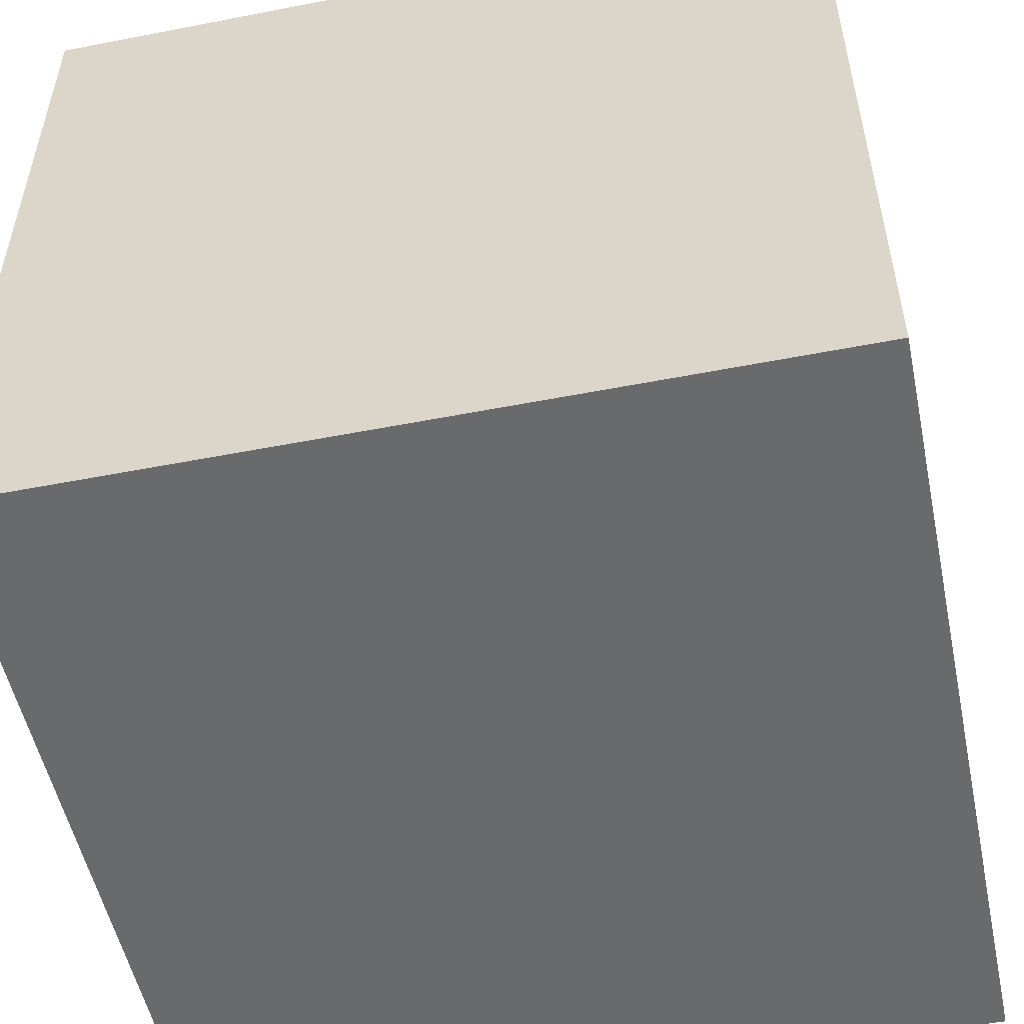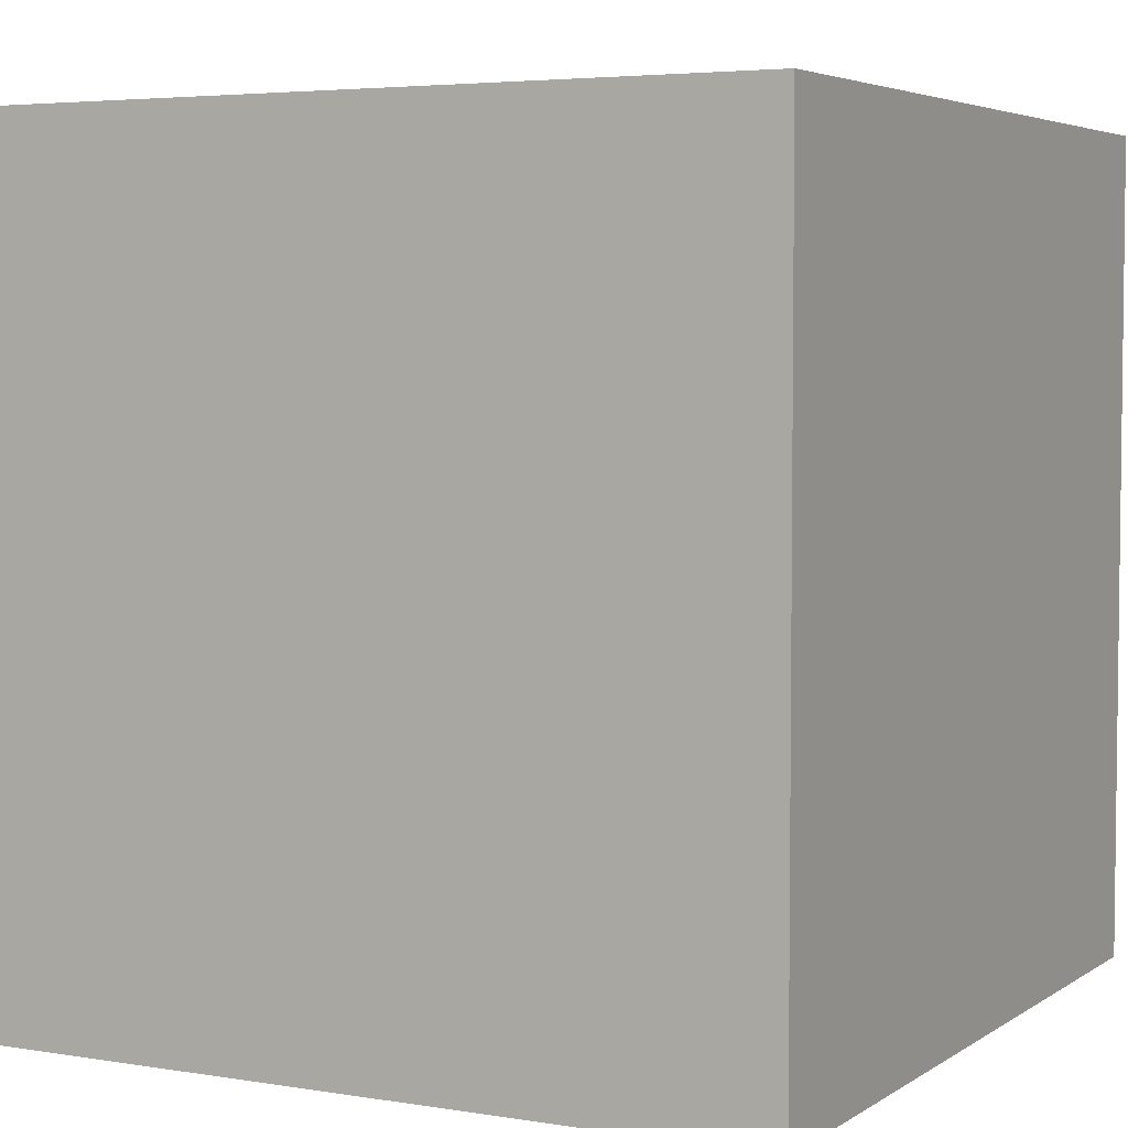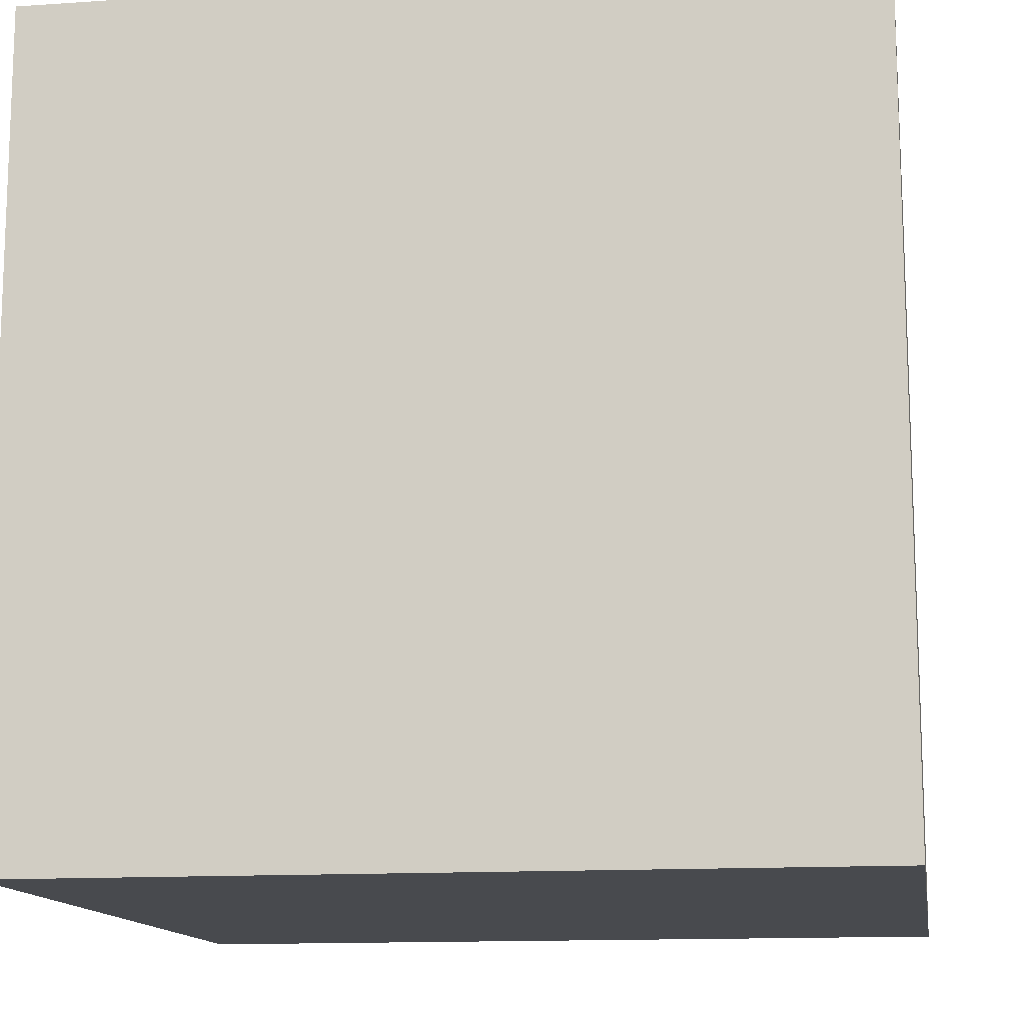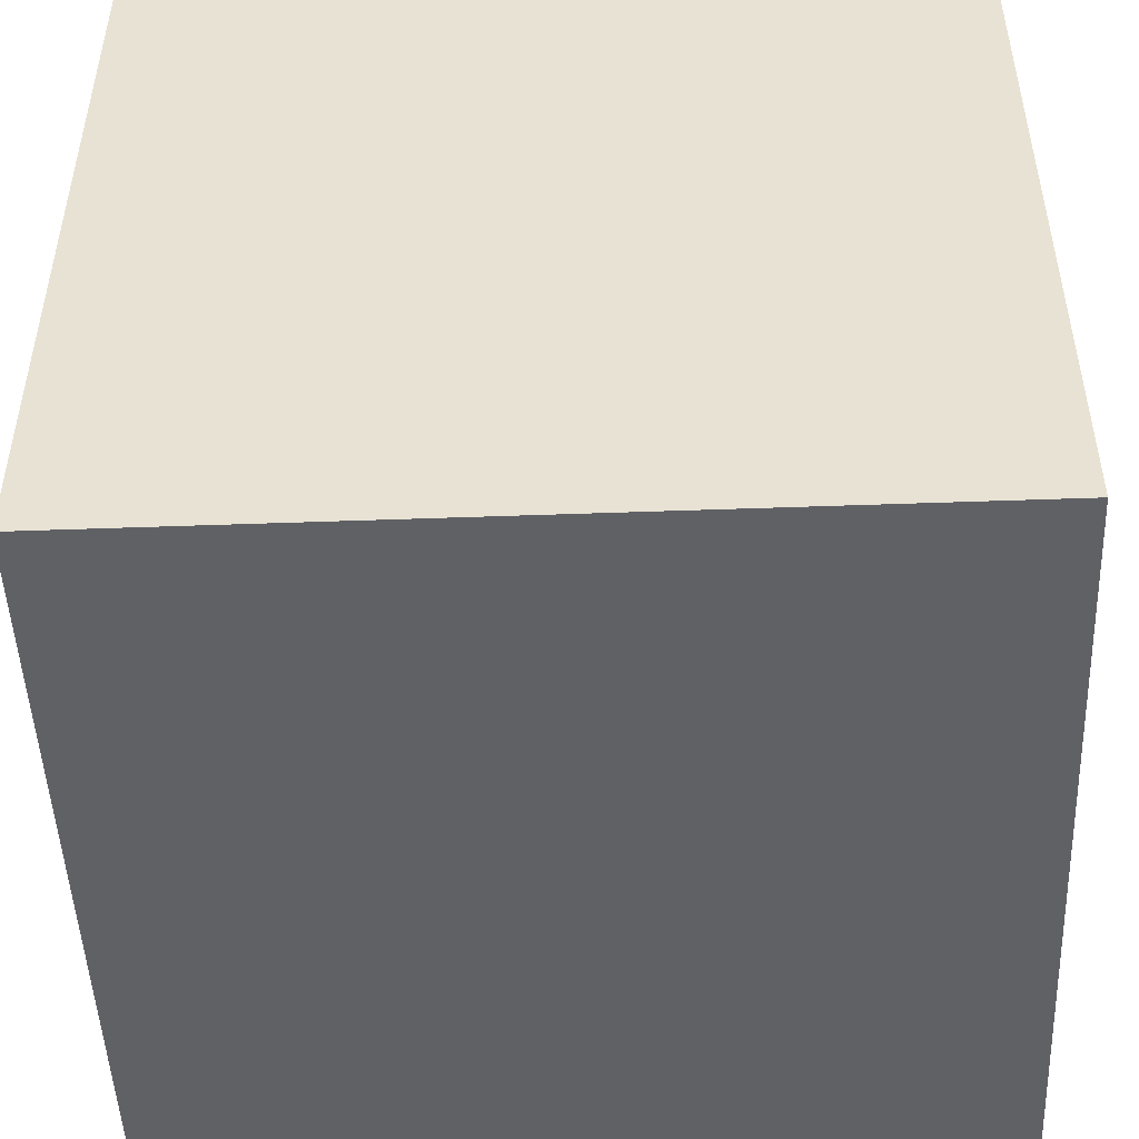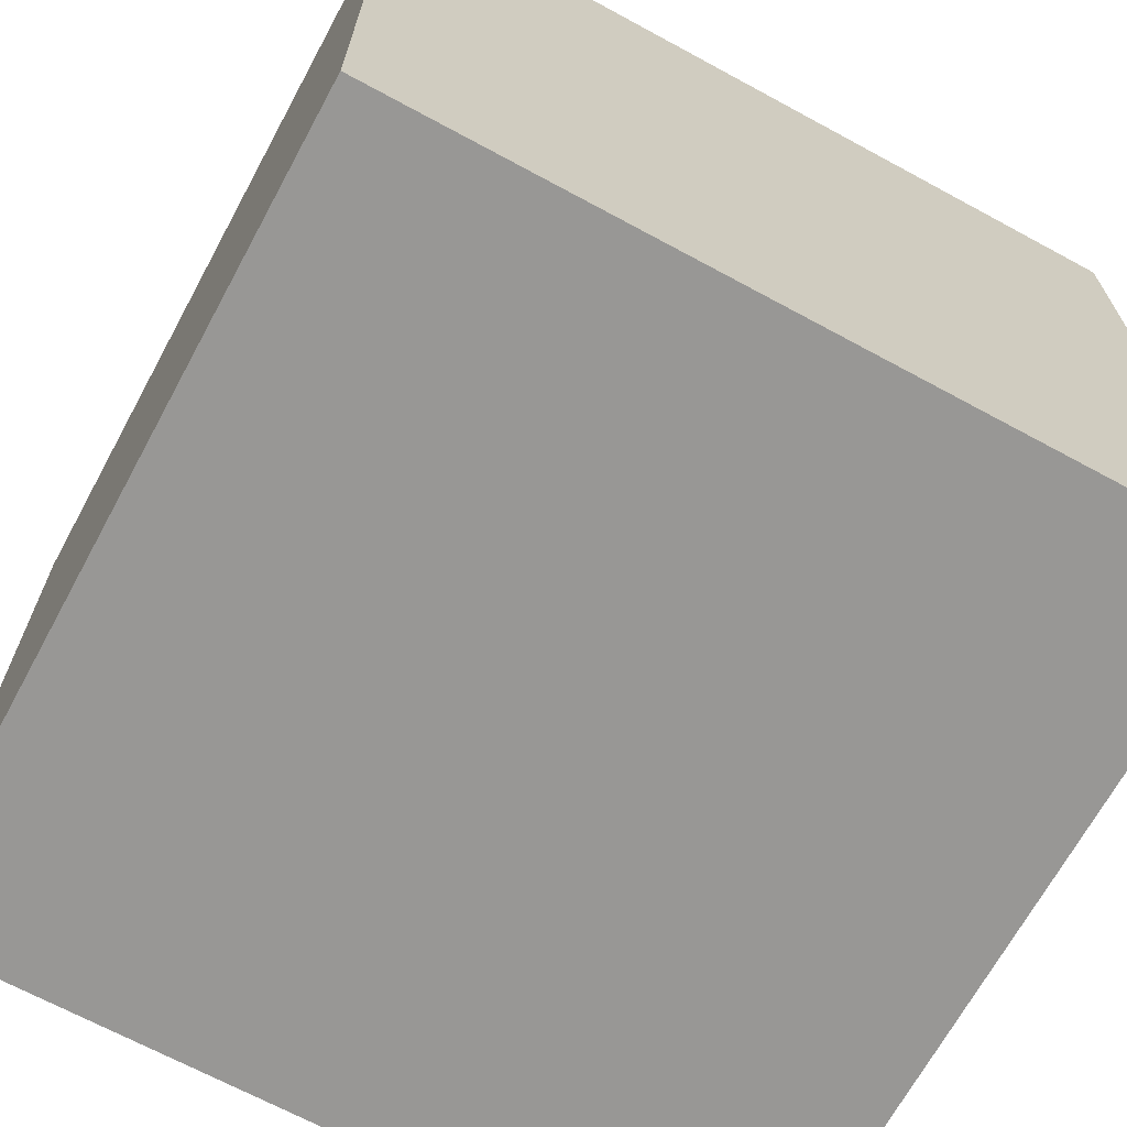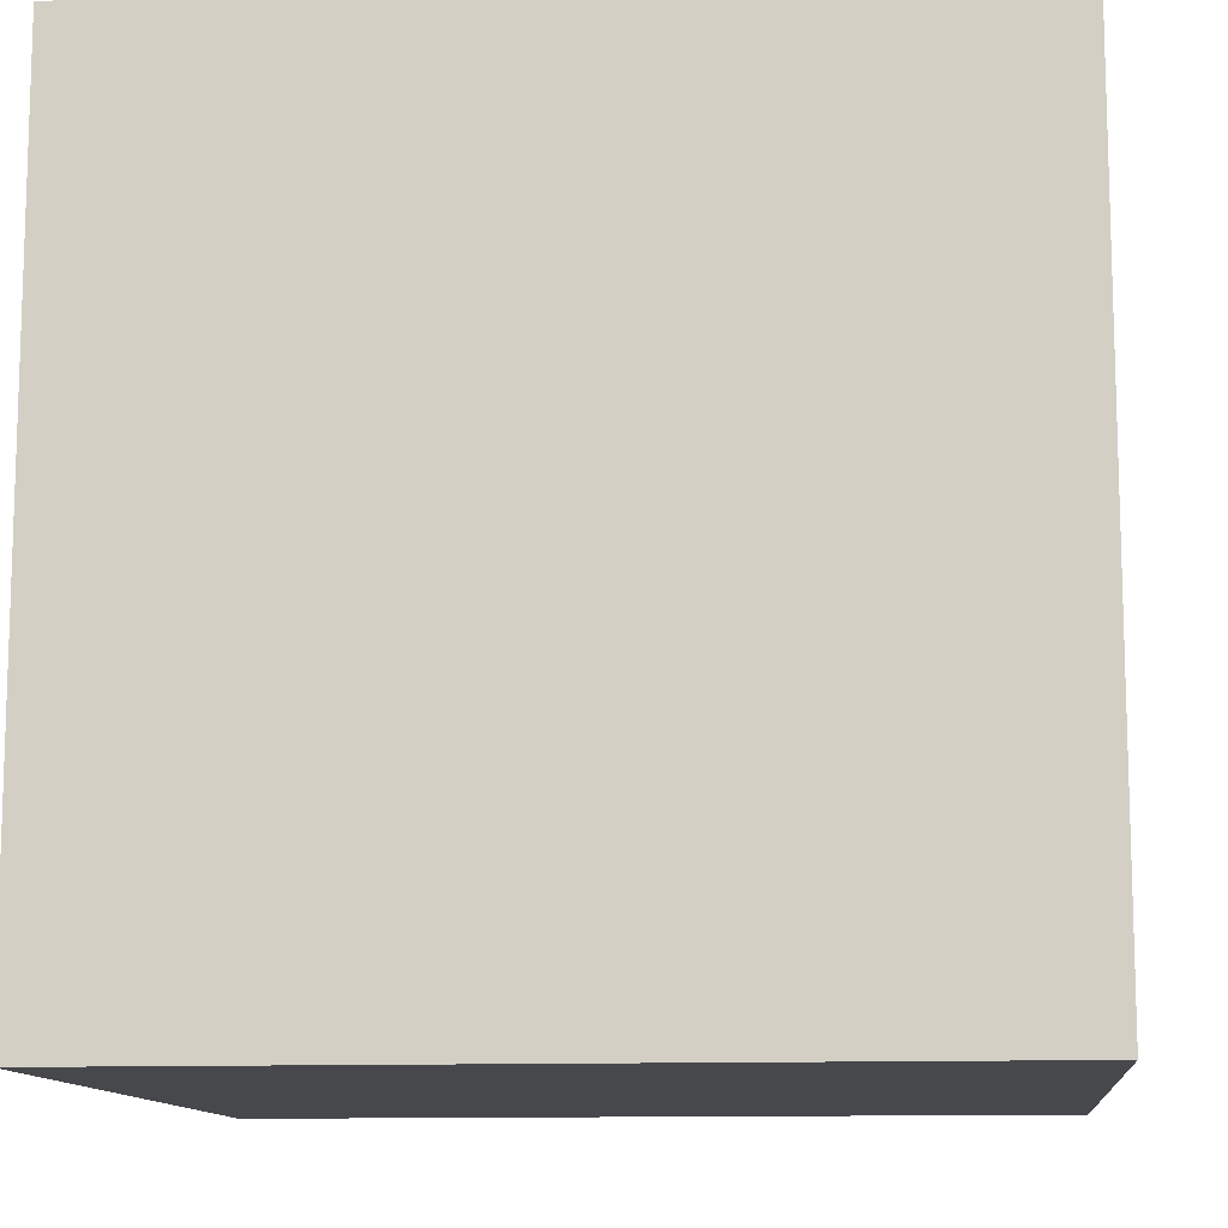
<metadata>
{"format":"obj","ext":"obj","renderer":"f3d","projection":"perspective","resolution":1024,"background":"white","views":[{"elev":-52.9,"azim":-78.2,"up":"+Y"},{"elev":4.4,"azim":-152.1,"up":"+Y"},{"elev":-13.2,"azim":98.9,"up":"+Y"},{"elev":-49.0,"azim":-177.7,"up":"+Z"},{"elev":-68.2,"azim":151.5,"up":"+Y"},{"elev":-11.6,"azim":-84.1,"up":"+Z"}]}
</metadata>
<code>
g floor2b
v -50 0 50
v -50 0 -50
v -50 100 50
v -50 100 -50
v 50 0 50
v 50 0 -50
v 50 99 23
v 50 99 2
v 50 99 -2
v 50 99 -23
v 50 100 50
v 50 100 23
v 50 100 2
v 50 100 -2
v 50 100 -23
v 50 100 -50
v -50 0 50
v -50 100 50
v -25 99 50
v -25 100 50
v -2 99 50
v -2 100 50
v 2 99 50
v 2 100 50
v 25 99 50
v 25 100 50
v 50 0 50
v 50 100 50
v -50 0 -50
v -50 100 -50
v 50 0 -50
v 50 100 -50
v -50 0 50
v 50 0 50
v -50 0 -50
v 50 0 -50
v -50 100 50
v -25 100 50
v -2 100 50
v 2 100 50
v 25 100 50
v 50 100 50
v 24 100 49
v 25 100 49
v -26 100 47
v -25 100 47
v -27 100 44
v -26 100 44
v -28 100 39
v -27 100 39
v 23 100 39
v 24 100 39
v -28 100 35
v -27 100 35
v 22 100 35
v 23 100 35
v -28 100 31
v -27 100 31
v -28 100 24
v -27 100 24
v 22 100 24
v 24 100 24
v 24 100 23
v 25 100 23
v 38 100 23
v 50 100 23
v 25 100 22
v 27 100 22
v 36 100 22
v 38 100 22
v 27 100 21
v 30 100 21
v 34 100 21
v 36 100 21
v 30 100 20
v 34 100 20
v -28 100 18
v -27 100 18
v -29 100 16
v -28 100 16
v -29 100 10
v -28 100 10
v -2 100 9
v 2 100 9
v -28 100 8
v -27 100 8
v -2 100 7
v 2 100 7
v -27 100 6
v -26 100 6
v -3 100 6
v -2 100 6
v 2 100 6
v 3 100 6
v -4 100 5
v -3 100 5
v 3 100 5
v 4 100 5
v -5 100 4
v -4 100 4
v -1 100 4
v 1 100 4
v 4 100 4
v 5 100 4
v -6 100 3
v -5 100 3
v -2 100 3
v -1 100 3
v 1 100 3
v 2 100 3
v 5 100 3
v 6 100 3
v -7 100 2
v -6 100 2
v -3 100 2
v -2 100 2
v 2 100 2
v 3 100 2
v 6 100 2
v 7 100 2
v 9 100 2
v 50 100 2
v -27 100 1
v -26 100 1
v -4 100 1
v -3 100 1
v 3 100 1
v 4 100 1
v -28 100 -1
v -27 100 -1
v -4 100 -1
v -3 100 -1
v 3 100 -1
v 4 100 -1
v -7 100 -2
v -6 100 -2
v -3 100 -2
v -2 100 -2
v 2 100 -2
v 3 100 -2
v 6 100 -2
v 7 100 -2
v 9 100 -2
v 50 100 -2
v -6 100 -3
v -5 100 -3
v -2 100 -3
v -1 100 -3
v 1 100 -3
v 2 100 -3
v 5 100 -3
v 6 100 -3
v -5 100 -4
v -4 100 -4
v -1 100 -4
v 1 100 -4
v 4 100 -4
v 5 100 -4
v -29 100 -5
v -28 100 -5
v -4 100 -5
v -3 100 -5
v 3 100 -5
v 4 100 -5
v -3 100 -6
v -2 100 -6
v 2 100 -6
v 3 100 -6
v -29 100 -7
v -28 100 -7
v -2 100 -7
v 2 100 -7
v -29 100 -13
v -28 100 -13
v -29 100 -15
v -28 100 -15
v -28 100 -16
v -27 100 -16
v -27 100 -18
v -26 100 -18
v -26 100 -20
v -25 100 -20
v -25 100 -22
v -24 100 -22
v -24 100 -23
v -23 100 -23
v 45 100 -23
v 50 100 -23
v 44 100 -24
v 45 100 -24
v -23 100 -25
v -22 100 -25
v 8 100 -25
v 11 100 -25
v 42 100 -25
v 44 100 -25
v -22 100 -26
v -19 100 -26
v -14 100 -26
v -13 100 -26
v 3 100 -26
v 8 100 -26
v 11 100 -26
v 14 100 -26
v 31 100 -26
v 34 100 -26
v 38 100 -26
v 42 100 -26
v -19 100 -27
v -14 100 -27
v -13 100 -27
v -12 100 -27
v 2 100 -27
v 3 100 -27
v 14 100 -27
v 19 100 -27
v 23 100 -27
v 31 100 -27
v 34 100 -27
v 38 100 -27
v -12 100 -28
v -8 100 -28
v -3 100 -28
v 2 100 -28
v 19 100 -28
v 23 100 -28
v -8 100 -29
v -3 100 -29
v -50 100 -50
v 50 100 -50
f 3 2 1
f 4 2 3
f 5 6 7
f 7 6 8
f 8 6 9
f 9 6 10
f 5 7 11
f 7 8 12
f 11 7 12
f 8 9 13
f 12 8 13
f 9 10 14
f 13 9 14
f 10 6 15
f 14 10 15
f 15 6 16
f 19 18 17
f 20 18 19
f 21 19 17
f 21 20 19
f 22 20 21
f 23 21 17
f 23 22 21
f 24 22 23
f 25 23 17
f 25 24 23
f 26 24 25
f 27 25 17
f 27 26 25
f 28 26 27
f 29 30 31
f 31 30 32
f 35 34 33
f 36 34 35
f 40 41 43
f 41 42 44
f 43 41 44
f 37 38 45
f 38 39 46
f 45 38 46
f 37 45 47
f 45 46 48
f 47 45 48
f 37 47 49
f 47 48 50
f 49 47 50
f 40 43 51
f 43 44 52
f 51 43 52
f 37 49 53
f 49 50 53
f 50 48 54
f 53 50 54
f 40 51 55
f 51 52 56
f 55 51 56
f 37 53 57
f 53 54 57
f 54 48 58
f 57 54 58
f 37 57 59
f 57 58 59
f 58 48 60
f 59 58 60
f 40 55 61
f 55 56 61
f 56 52 62
f 61 56 62
f 52 44 62
f 61 62 63
f 62 44 63
f 44 42 64
f 63 44 64
f 64 42 65
f 65 42 66
f 63 64 67
f 64 65 67
f 67 65 68
f 68 65 69
f 65 66 70
f 69 65 70
f 68 69 71
f 67 68 71
f 71 69 72
f 72 69 73
f 69 70 74
f 73 69 74
f 72 73 75
f 71 72 75
f 73 74 76
f 75 73 76
f 37 59 77
f 59 60 77
f 60 48 78
f 77 60 78
f 37 77 79
f 77 78 80
f 79 77 80
f 37 79 81
f 79 80 81
f 80 78 82
f 81 80 82
f 46 39 83
f 82 78 83
f 39 40 83
f 48 46 83
f 78 48 83
f 61 63 84
f 83 40 84
f 40 61 84
f 71 75 84
f 63 67 84
f 75 76 84
f 67 71 84
f 82 83 85
f 81 82 85
f 83 84 85
f 85 84 86
f 86 84 87
f 84 76 88
f 87 84 88
f 86 87 89
f 85 86 89
f 89 87 90
f 90 87 91
f 87 88 92
f 91 87 92
f 88 76 93
f 92 88 93
f 93 76 94
f 90 91 95
f 91 92 96
f 95 91 96
f 92 93 96
f 93 94 96
f 94 76 97
f 96 94 97
f 97 76 98
f 90 95 99
f 95 96 100
f 99 95 100
f 96 97 100
f 97 98 100
f 100 98 101
f 101 98 102
f 98 76 103
f 102 98 103
f 103 76 104
f 90 99 105
f 99 100 106
f 105 99 106
f 100 101 106
f 106 101 107
f 101 102 108
f 107 101 108
f 103 104 109
f 108 102 109
f 102 103 109
f 109 104 110
f 104 76 111
f 110 104 111
f 111 76 112
f 90 105 113
f 106 107 114
f 113 105 114
f 105 106 114
f 114 107 115
f 109 110 116
f 115 107 116
f 107 108 116
f 108 109 116
f 111 112 117
f 116 110 117
f 110 111 117
f 117 112 118
f 112 76 119
f 118 112 119
f 119 76 120
f 120 76 121
f 74 70 122
f 121 76 122
f 76 74 122
f 70 66 122
f 85 89 123
f 89 90 123
f 90 113 124
f 123 90 124
f 114 115 125
f 113 114 125
f 117 118 126
f 125 115 126
f 115 116 126
f 116 117 126
f 119 120 127
f 126 118 127
f 118 119 127
f 127 120 128
f 85 123 129
f 81 85 129
f 123 124 130
f 129 123 130
f 125 126 131
f 127 128 131
f 113 125 131
f 126 127 131
f 131 128 132
f 132 128 133
f 128 120 134
f 133 128 134
f 130 124 135
f 129 130 135
f 124 113 135
f 131 132 135
f 113 131 135
f 135 132 136
f 132 133 137
f 136 132 137
f 137 133 138
f 138 133 139
f 133 134 140
f 139 133 140
f 134 120 141
f 140 134 141
f 120 121 142
f 141 120 142
f 121 122 143
f 142 121 143
f 143 122 144
f 135 136 145
f 136 137 145
f 137 138 145
f 145 138 146
f 138 139 147
f 146 138 147
f 147 139 148
f 148 139 149
f 140 141 150
f 149 139 150
f 139 140 150
f 150 141 151
f 141 142 152
f 151 141 152
f 143 144 152
f 142 143 152
f 147 148 153
f 145 146 153
f 146 147 153
f 153 148 154
f 148 149 155
f 154 148 155
f 150 151 156
f 155 149 156
f 149 150 156
f 156 151 157
f 151 152 158
f 157 151 158
f 37 81 159
f 81 129 159
f 153 154 160
f 159 129 160
f 129 135 160
f 145 153 160
f 135 145 160
f 156 157 161
f 160 154 161
f 154 155 161
f 155 156 161
f 161 157 162
f 162 157 163
f 157 158 164
f 163 157 164
f 162 163 165
f 159 160 165
f 160 161 165
f 161 162 165
f 165 163 166
f 166 163 167
f 163 164 168
f 167 163 168
f 37 159 169
f 159 165 169
f 165 166 169
f 169 166 170
f 166 167 171
f 170 166 171
f 167 168 172
f 171 167 172
f 169 170 173
f 37 169 173
f 170 171 174
f 173 170 174
f 171 172 174
f 37 173 175
f 173 174 175
f 174 172 176
f 175 174 176
f 175 176 177
f 176 172 177
f 177 172 178
f 177 178 179
f 178 172 179
f 179 172 180
f 179 180 181
f 180 172 181
f 181 172 182
f 181 182 183
f 182 172 183
f 183 172 184
f 183 184 185
f 184 172 185
f 185 172 186
f 158 152 187
f 186 172 187
f 168 164 187
f 152 144 187
f 164 158 187
f 172 168 187
f 187 144 188
f 186 187 189
f 187 188 190
f 189 187 190
f 185 186 191
f 186 189 191
f 191 189 192
f 192 189 193
f 193 189 194
f 194 189 195
f 189 190 196
f 195 189 196
f 191 192 197
f 192 193 197
f 197 193 198
f 198 193 199
f 199 193 200
f 200 193 201
f 193 194 202
f 201 193 202
f 194 195 203
f 202 194 203
f 203 195 204
f 204 195 205
f 205 195 206
f 206 195 207
f 195 196 208
f 207 195 208
f 197 198 209
f 198 199 209
f 199 200 210
f 209 199 210
f 200 201 211
f 210 200 211
f 211 201 212
f 212 201 213
f 201 202 214
f 213 201 214
f 202 203 214
f 203 204 214
f 204 205 215
f 214 204 215
f 215 205 216
f 216 205 217
f 205 206 218
f 217 205 218
f 206 207 219
f 218 206 219
f 207 208 220
f 219 207 220
f 212 213 221
f 209 210 221
f 211 212 221
f 210 211 221
f 221 213 222
f 222 213 223
f 215 216 224
f 223 213 224
f 214 215 224
f 213 214 224
f 216 217 225
f 224 216 225
f 217 218 226
f 225 217 226
f 219 220 226
f 218 219 226
f 222 223 227
f 221 222 227
f 224 225 228
f 227 223 228
f 223 224 228
f 225 226 228
f 183 185 229
f 181 183 229
f 227 228 229
f 197 209 229
f 209 221 229
f 179 181 229
f 191 197 229
f 177 179 229
f 221 227 229
f 37 175 229
f 185 191 229
f 175 177 229
f 190 188 230
f 229 228 230
f 228 226 230
f 208 196 230
f 220 208 230
f 226 220 230
f 196 190 230

</code>
